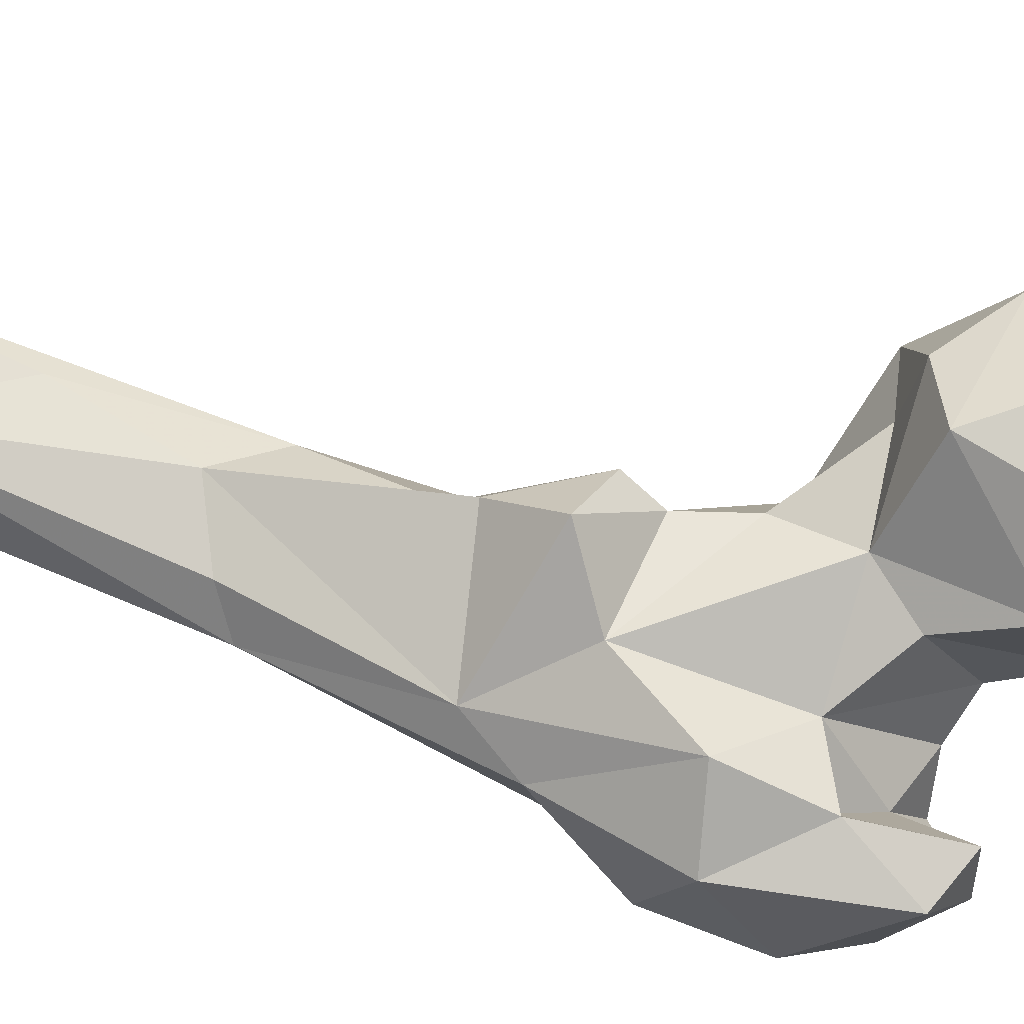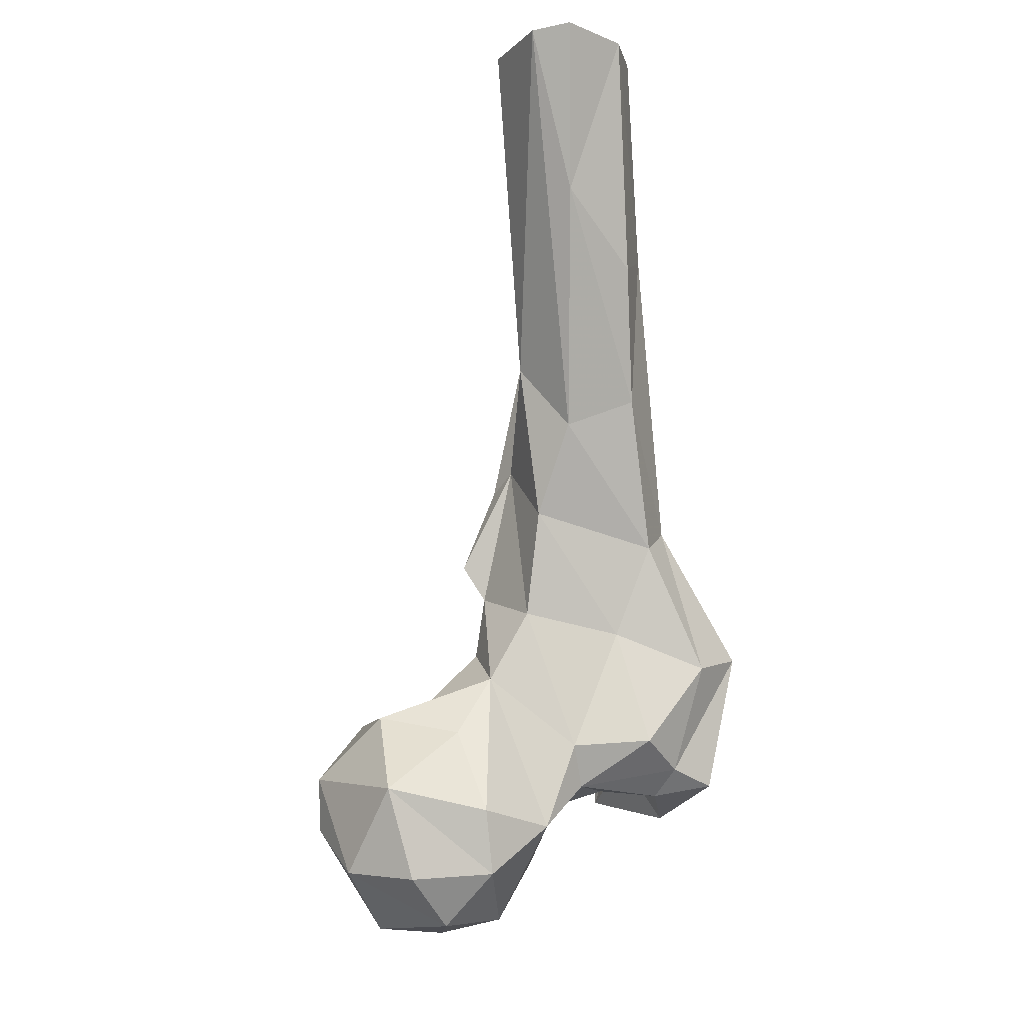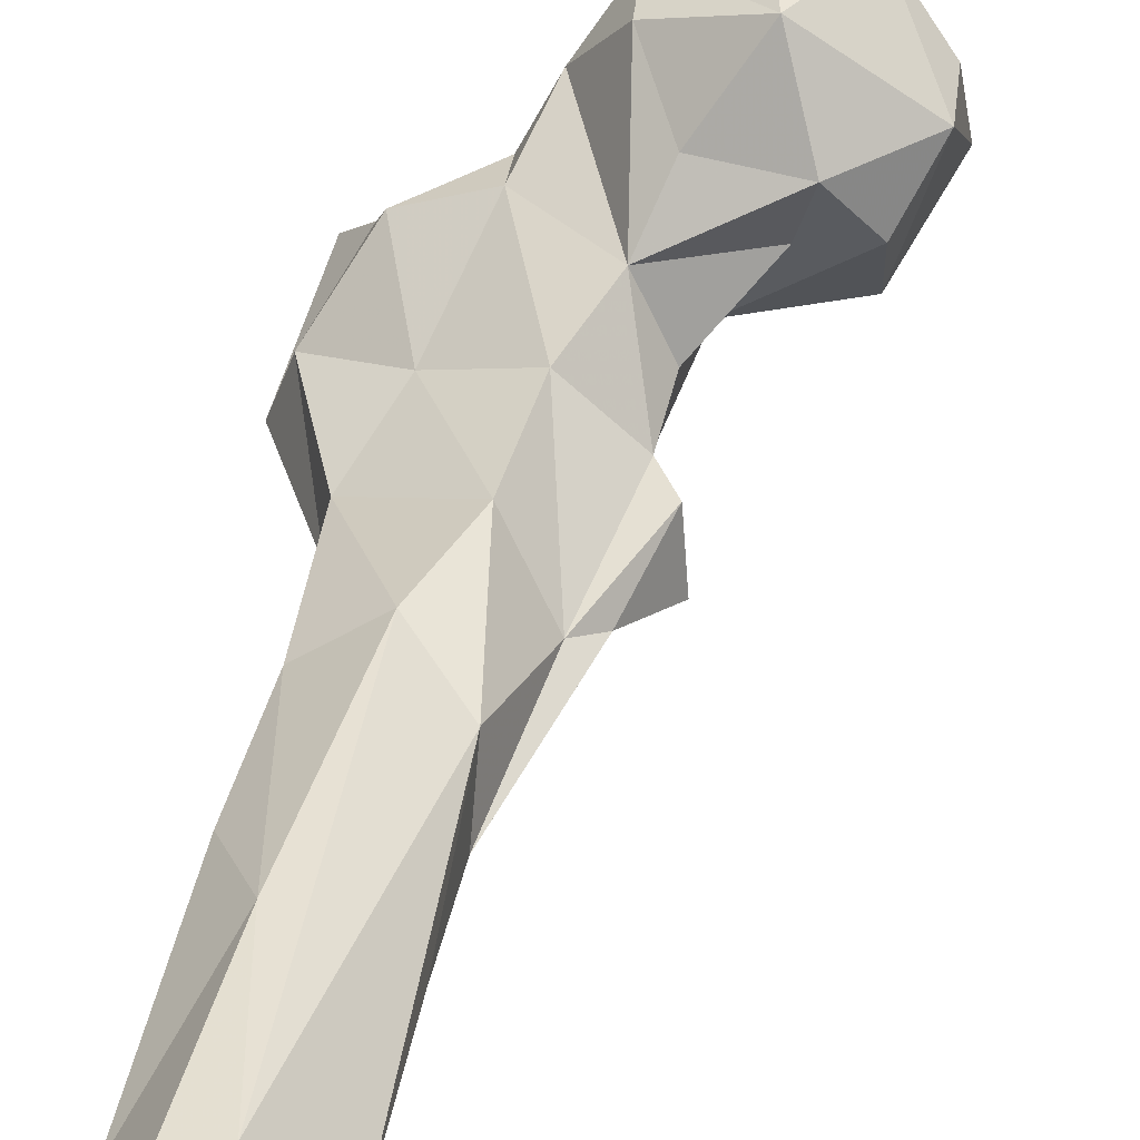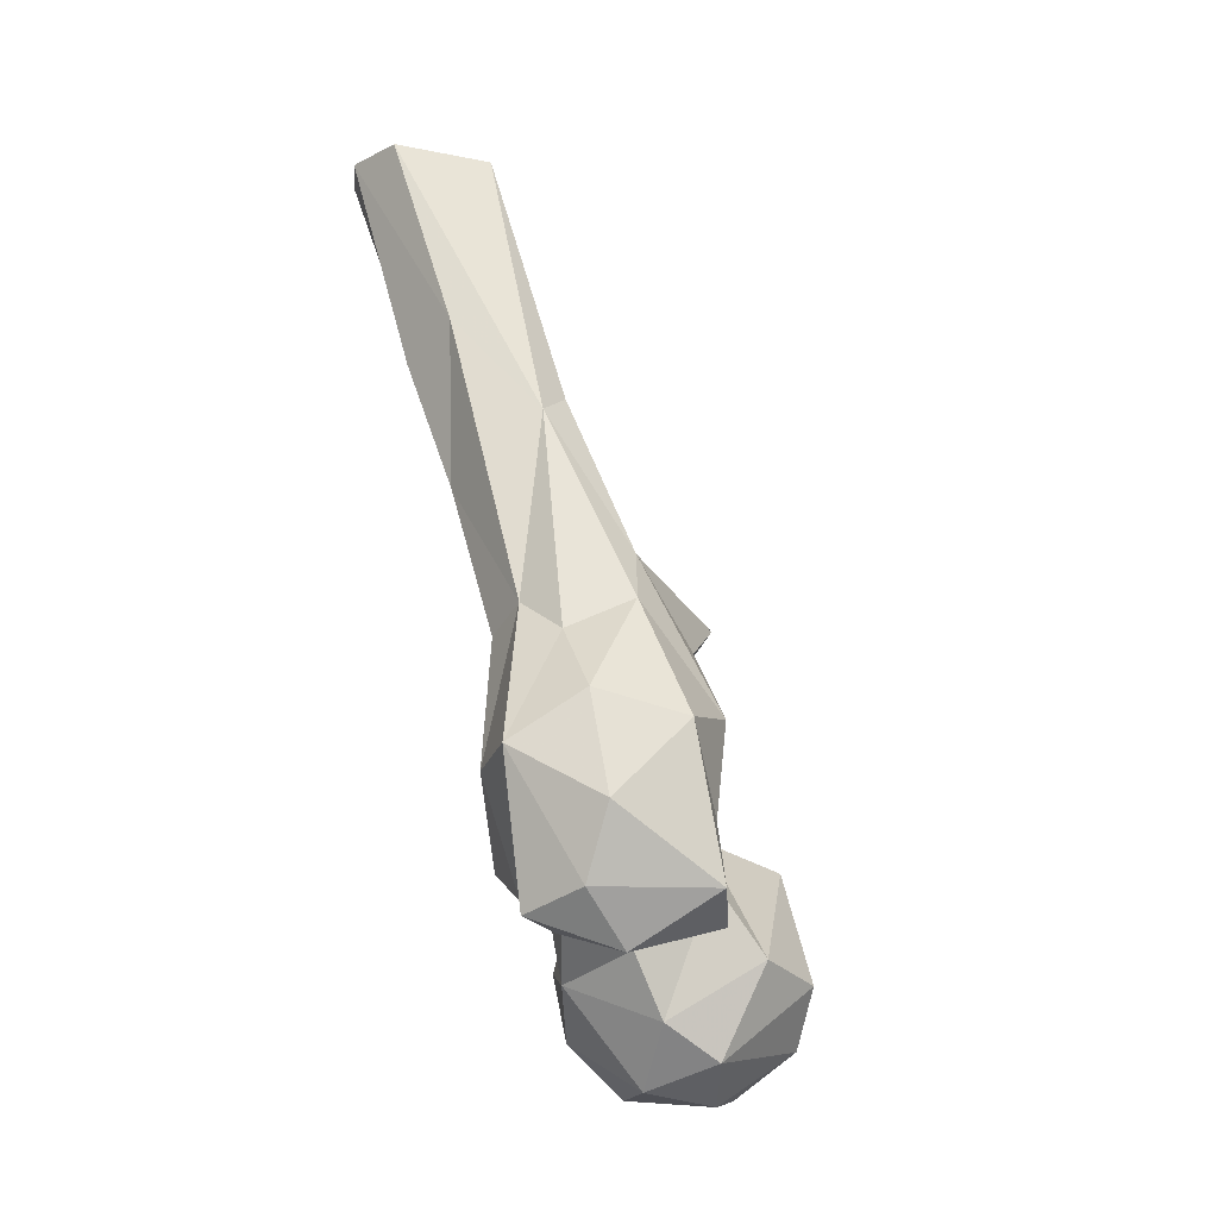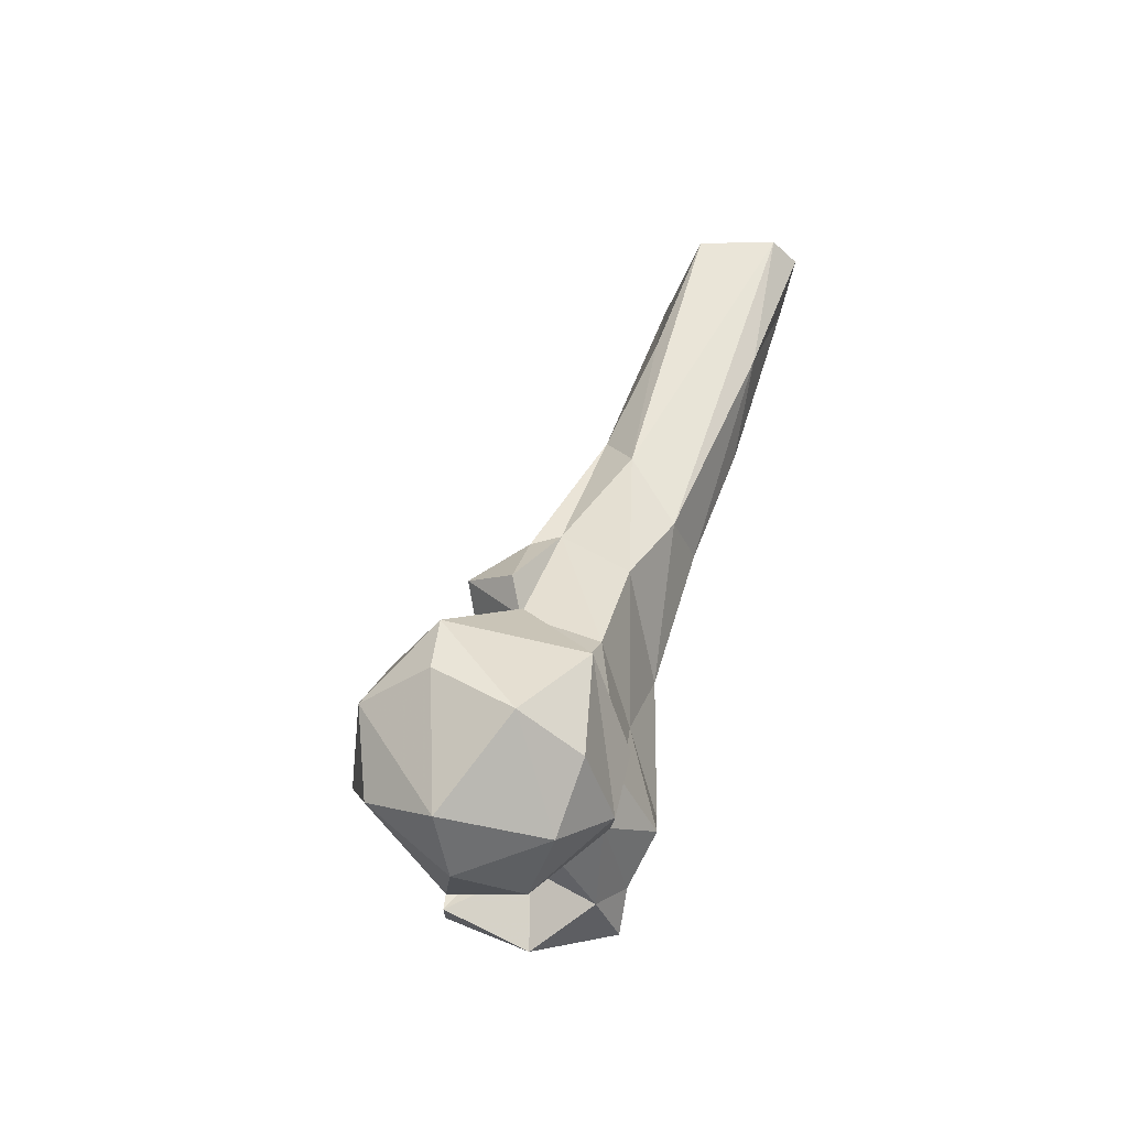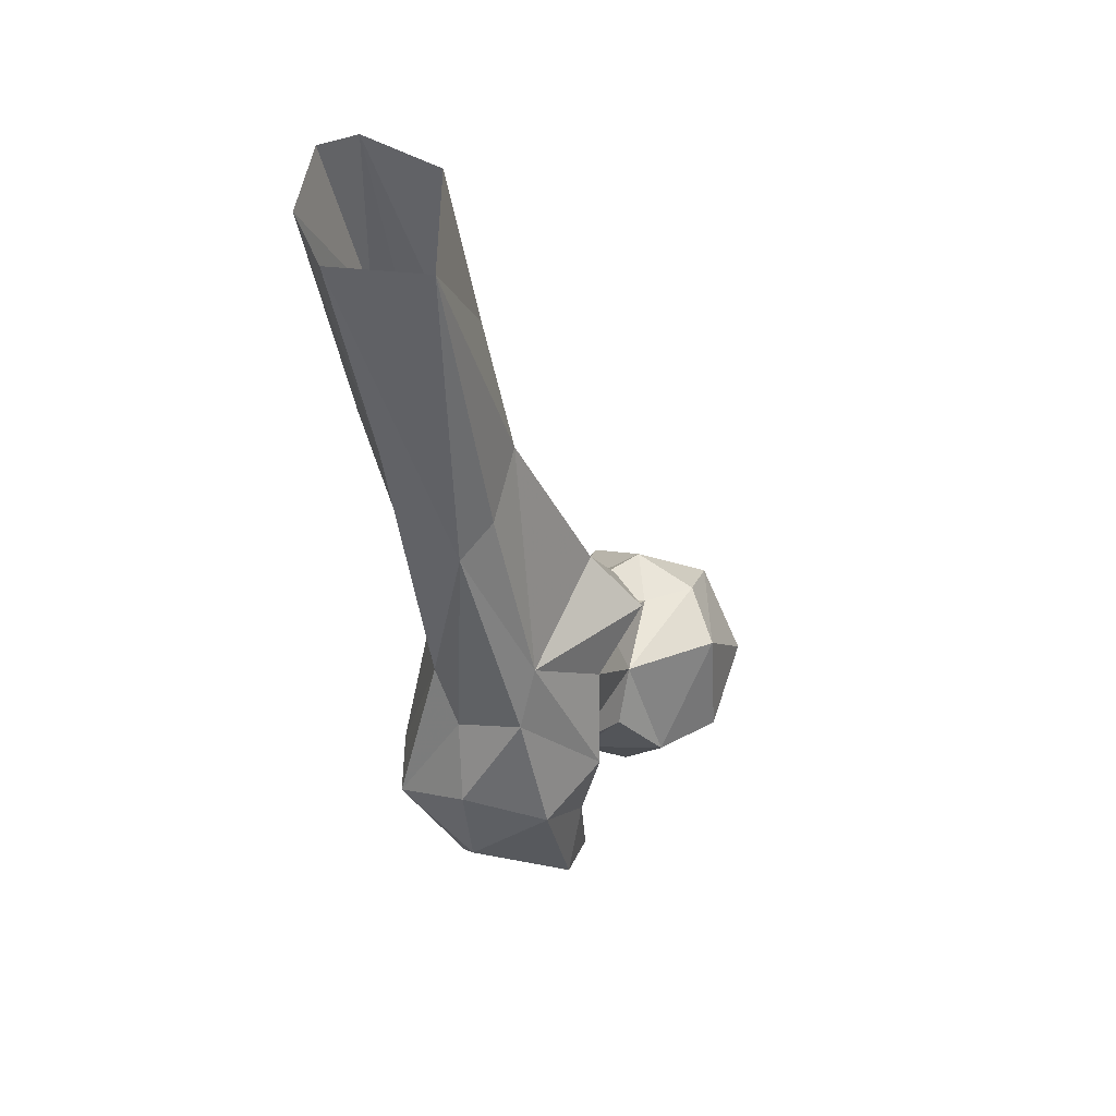
<metadata>
{"format":"obj","ext":"obj","renderer":"f3d","projection":"perspective","resolution":1024,"background":"white","views":[{"elev":-45.6,"azim":78.8,"up":"+Y"},{"elev":-13.3,"azim":-161.1,"up":"+Z"},{"elev":61.8,"azim":6.7,"up":"+Y"},{"elev":-11.0,"azim":-37.4,"up":"+Z"},{"elev":-50.8,"azim":137.6,"up":"+Z"},{"elev":65.5,"azim":-17.4,"up":"+Z"}]}
</metadata>
<code>
v 137.5 200.8 783.7
v 149 209.5 784.5
v 122.4 204.2 786.5
v 129.4 219.2 784.7
v 148.2 229.8 796
v 129.5 189.7 791.9
v 117.6 222.1 795.7
v 154.1 196.2 794.1
v 132.9 230.7 794.3
v 108.6 211.4 806.4
v 150.7 187.2 806.4
v 118.7 193.3 799.4
v 162.8 203.9 807.3
v 159.7 220.1 806.1
v 135.7 183.3 811
v 117.5 226.5 809.1
v 112.2 194 812.4
v 136.4 236.7 813.5
v 102.9 203.8 815.7
v 159.5 221.8 817.4
v 93.21 171.5 810.7
v 90.04 187.7 814.5
v 110.9 165.5 815.3
v 104.6 158.3 821.5
v 83.18 170.1 821.5
v 78.46 182.3 816.9
v 126.1 187.7 825.5
v 102.2 190.8 815.7
v 120.4 216 839.3
v 100.1 179.2 823.5
v 84.37 190.9 820.1
v 152.9 198.8 828.7
v 102.8 209.1 824.4
v 125.4 223.6 826.6
v 143.2 225.3 830.3
v 110.6 167.9 834
v 72.68 179.9 846.3
v 114 181.9 836.6
v 131.3 196.6 833.7
v 87.1 202.7 825.6
v 84.12 164.4 836.1
v 152.6 213.1 830.1
v 102.5 175.3 832.8
v 76.99 193 842.9
v 94.35 203.3 850
v 140.5 212.7 831.4
v 112.3 214.1 854.1
v 100.7 162.1 851.2
v 115.5 170.8 852.9
v 127.9 204.8 846.6
v 126 204.6 859.7
v 84.3 170.5 856.1
v 119.6 185.1 867.4
v 108 218.5 876.1
v 85.76 193.9 874.6
v 86.38 203.3 869.6
v 87.55 182.8 868.4
v 99.34 176.1 874.3
v 132.3 194.8 874.4
v 130.3 206.8 867.2
v 104.9 183.6 884.4
v 118.2 208.3 888.7
v 123.7 204.5 885
v 86.11 217.3 900.6
v 99.14 223.9 894.8
v 102.7 202.9 918.1
v 110.8 223.3 908.8
v 94.48 198.8 913.8
v 111 215.8 921.7
v 84.46 216.1 934.3
v 83.31 229.5 927.9
v 91.68 245.4 942.2
v 95.8 259.1 973.8
v 109.7 231.5 944.9
v 100.7 226.4 973.6
v 80.04 246.2 974.3
v 81.63 233.3 975.1
v 108.1 246.7 974.8
v 87.54 258.5 974.7
f 68 75 77
f 72 76 79
f 72 79 73
f 68 77 70
f 71 76 72
f 67 73 78
f 69 74 75
f 66 69 75
f 62 67 69
f 64 70 71
f 64 72 65
f 55 68 70
f 67 78 74
f 55 57 68
f 54 56 65
f 61 66 68
f 61 63 69
f 58 61 68
f 64 71 72
f 54 67 62
f 59 63 61
f 55 64 56
f 47 54 62
f 47 62 51
f 49 53 61
f 52 58 57
f 45 56 54
f 51 59 53
f 37 57 55
f 48 58 52
f 44 55 56
f 37 52 57
f 38 53 49
f 66 75 68
f 29 47 51
f 50 51 53
f 5 18 20
f 44 56 45
f 29 51 50
f 59 60 63
f 1 6 3
f 18 34 35
f 39 50 53
f 37 41 52
f 16 34 18
f 38 39 53
f 31 37 44
f 51 62 60
f 36 38 49
f 3 12 10
f 29 50 46
f 33 40 45
f 3 10 7
f 5 20 14
f 40 44 45
f 24 48 41
f 29 33 47
f 29 35 34
f 36 43 38
f 29 46 35
f 39 42 46
f 10 12 17
f 23 43 36
f 32 42 39
f 2 14 13
f 23 30 43
f 57 58 68
f 31 44 40
f 60 62 63
f 24 41 25
f 36 49 48
f 13 20 32
f 19 40 33
f 19 31 40
f 65 73 67
f 54 65 67
f 15 32 39
f 21 23 24
f 2 4 5
f 10 19 33
f 51 60 59
f 37 55 44
f 23 36 24
f 19 28 22
f 49 61 58
f 3 7 4
f 22 26 31
f 18 35 20
f 12 15 27
f 24 36 48
f 12 27 17
f 17 38 28
f 5 9 18
f 10 29 16
f 41 48 52
f 15 39 27
f 11 32 15
f 21 25 26
f 21 26 22
f 16 29 34
f 22 28 30
f 21 22 30
f 45 54 47
f 17 28 19
f 13 14 20
f 25 37 26
f 61 69 66
f 53 59 61
f 10 17 19
f 62 69 63
f 11 13 32
f 7 16 18
f 74 78 75
f 55 70 64
f 6 8 11
f 35 46 42
f 39 46 50
f 20 35 42
f 70 76 71
f 48 49 58
f 26 37 31
f 1 4 2
f 21 24 25
f 65 72 73
f 10 33 29
f 1 3 4
f 8 13 11
f 56 64 65
f 6 15 12
f 6 11 15
f 7 10 16
f 70 77 76
f 30 38 43
f 2 13 8
f 20 42 32
f 28 38 30
f 7 18 9
f 21 30 23
f 27 39 38
f 4 7 9
f 19 22 31
f 2 5 14
f 67 74 69
f 33 45 47
f 17 27 38
f 3 6 12
f 4 9 5
f 1 2 8
f 1 8 6
f 25 41 37

</code>
